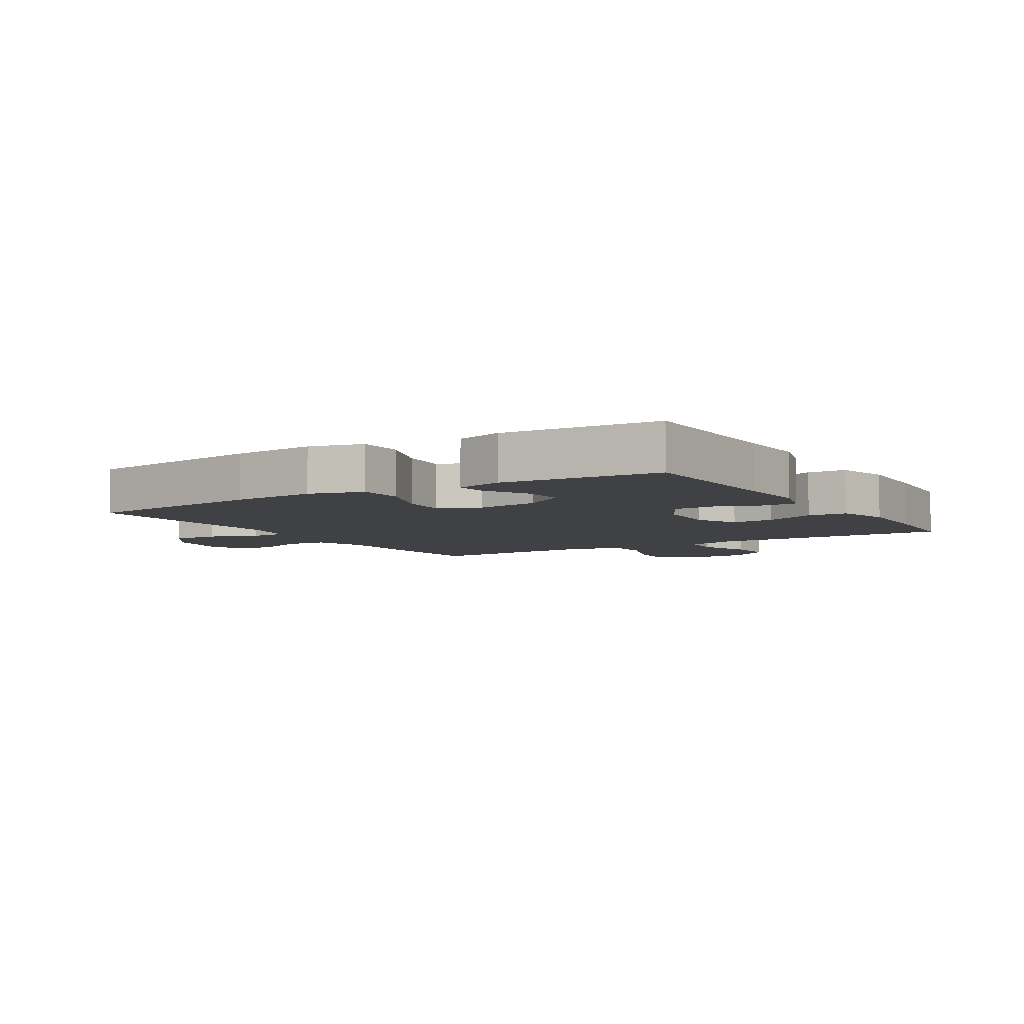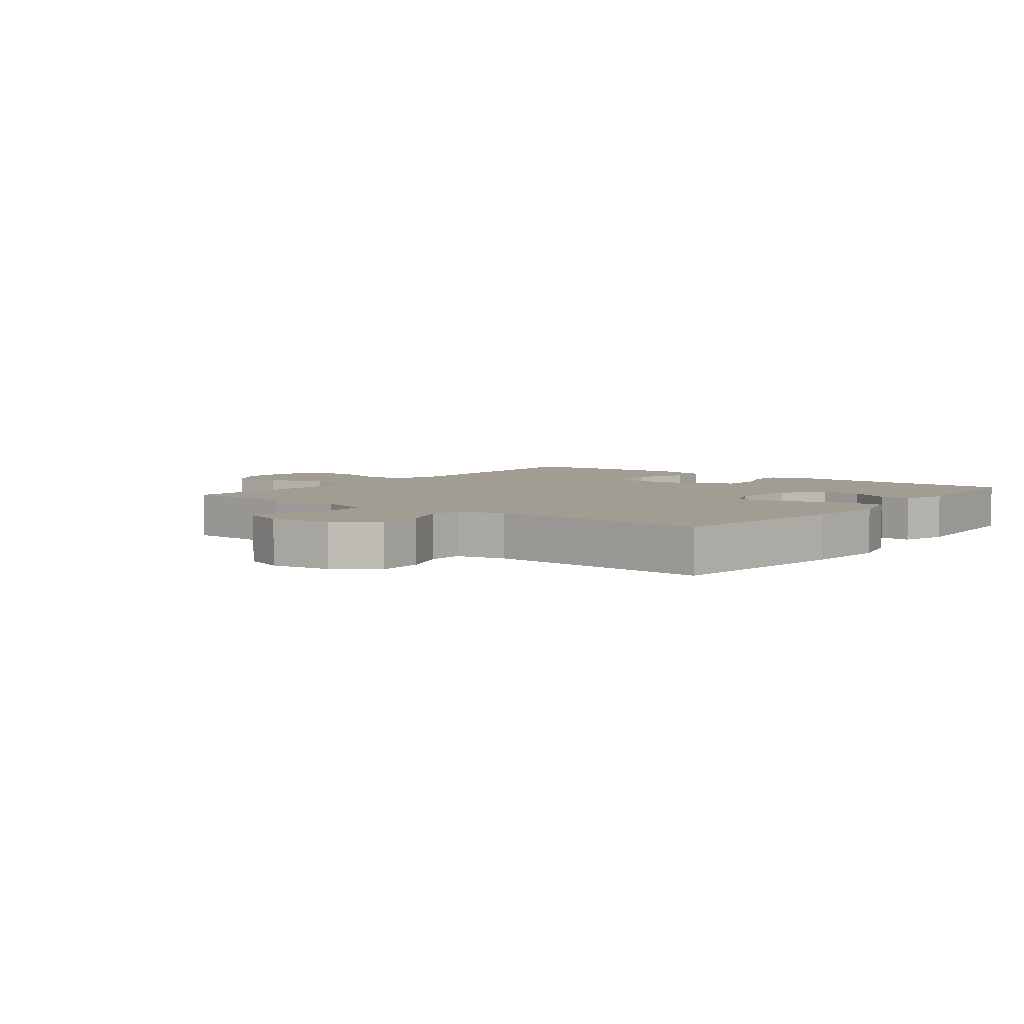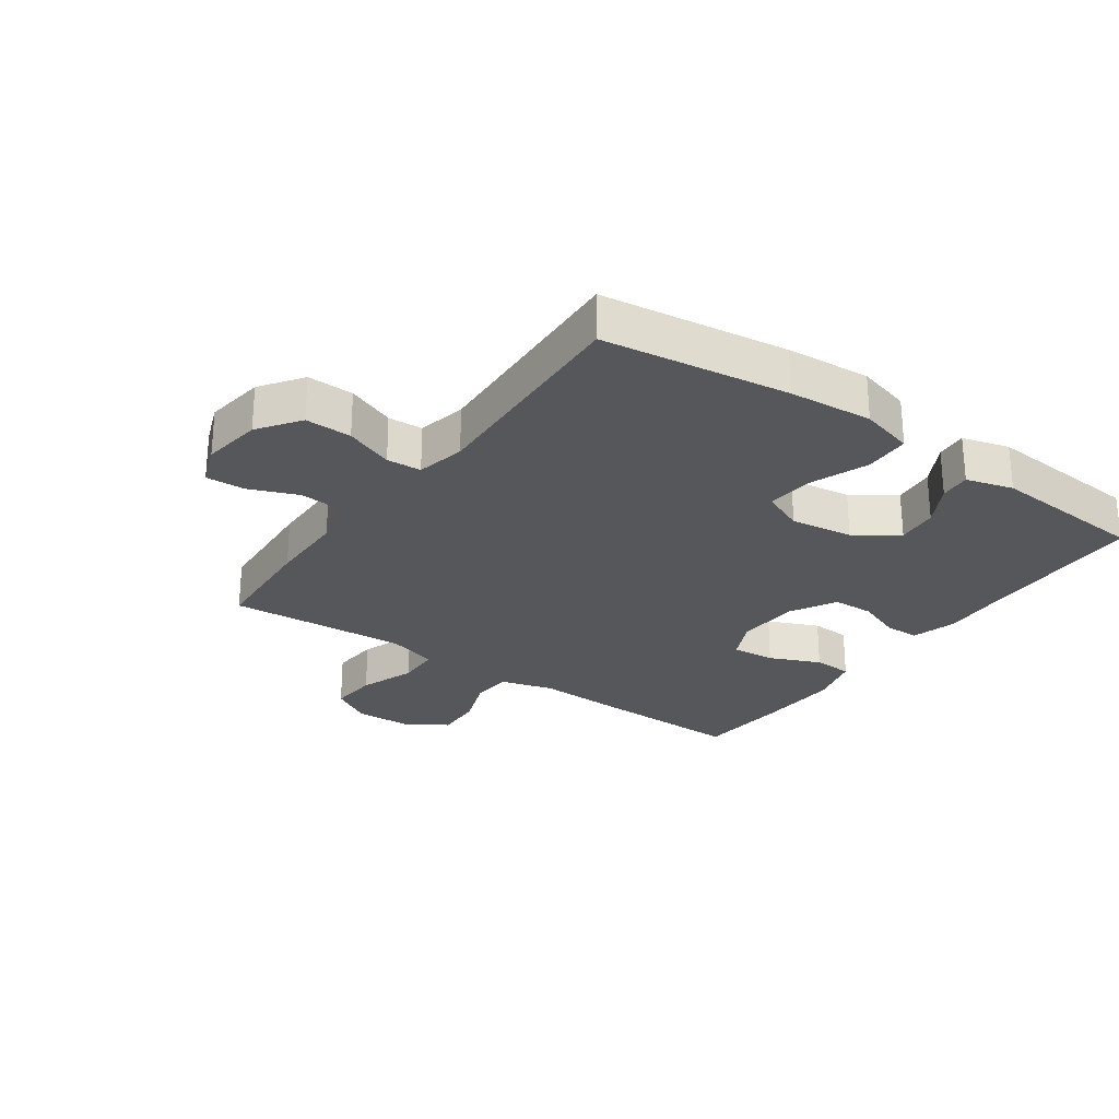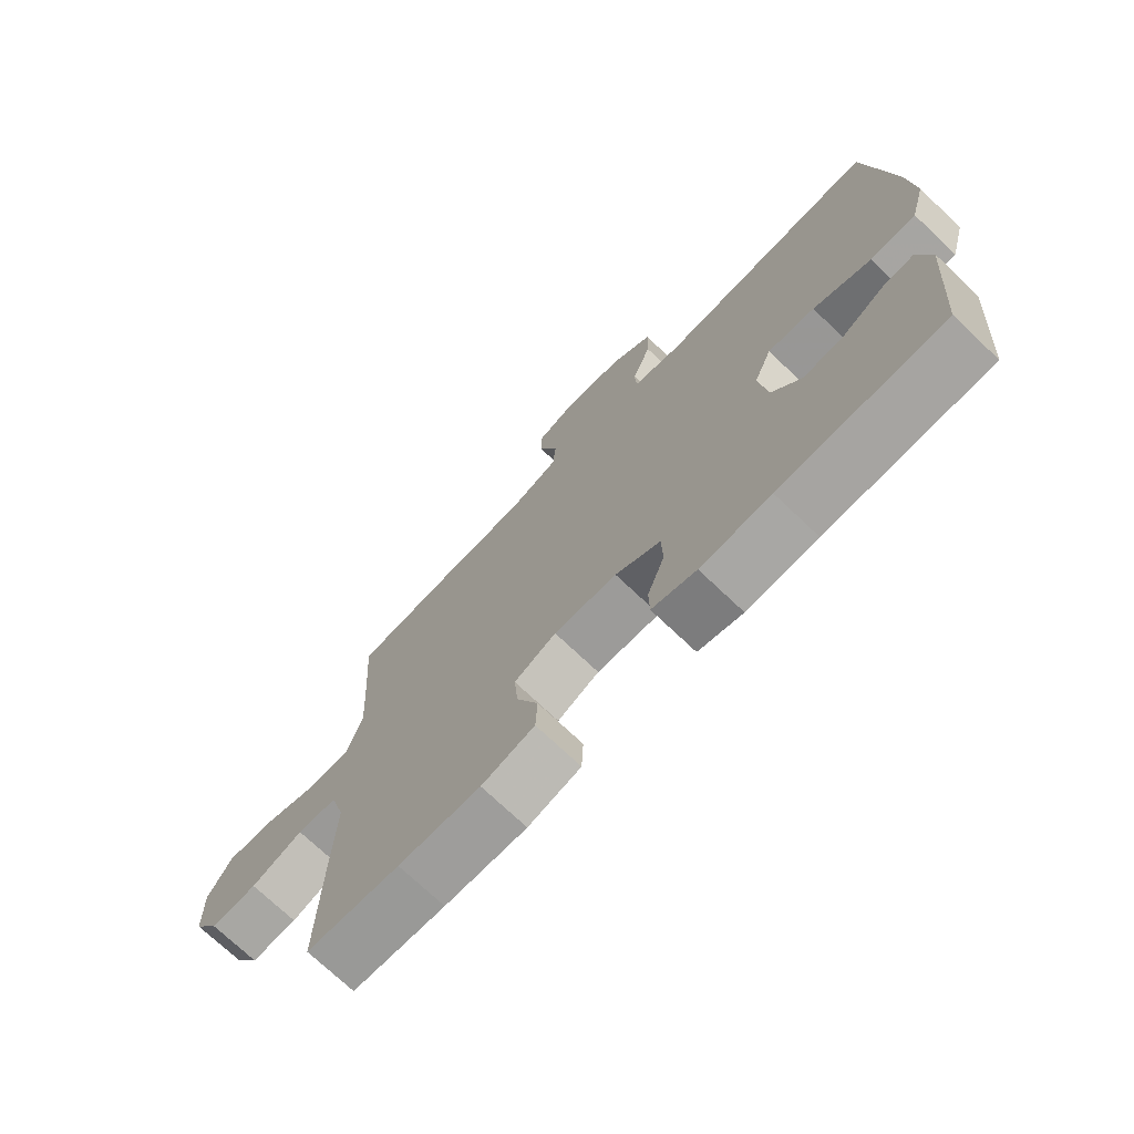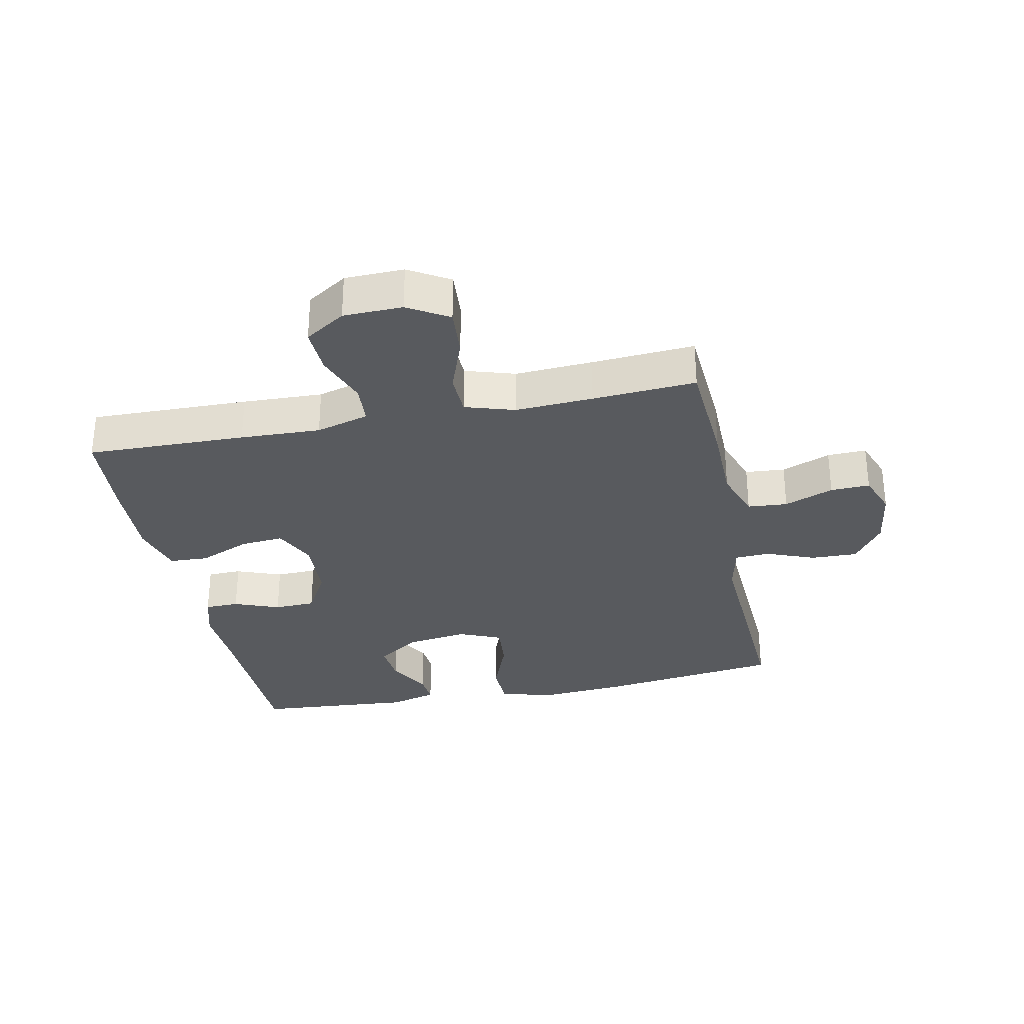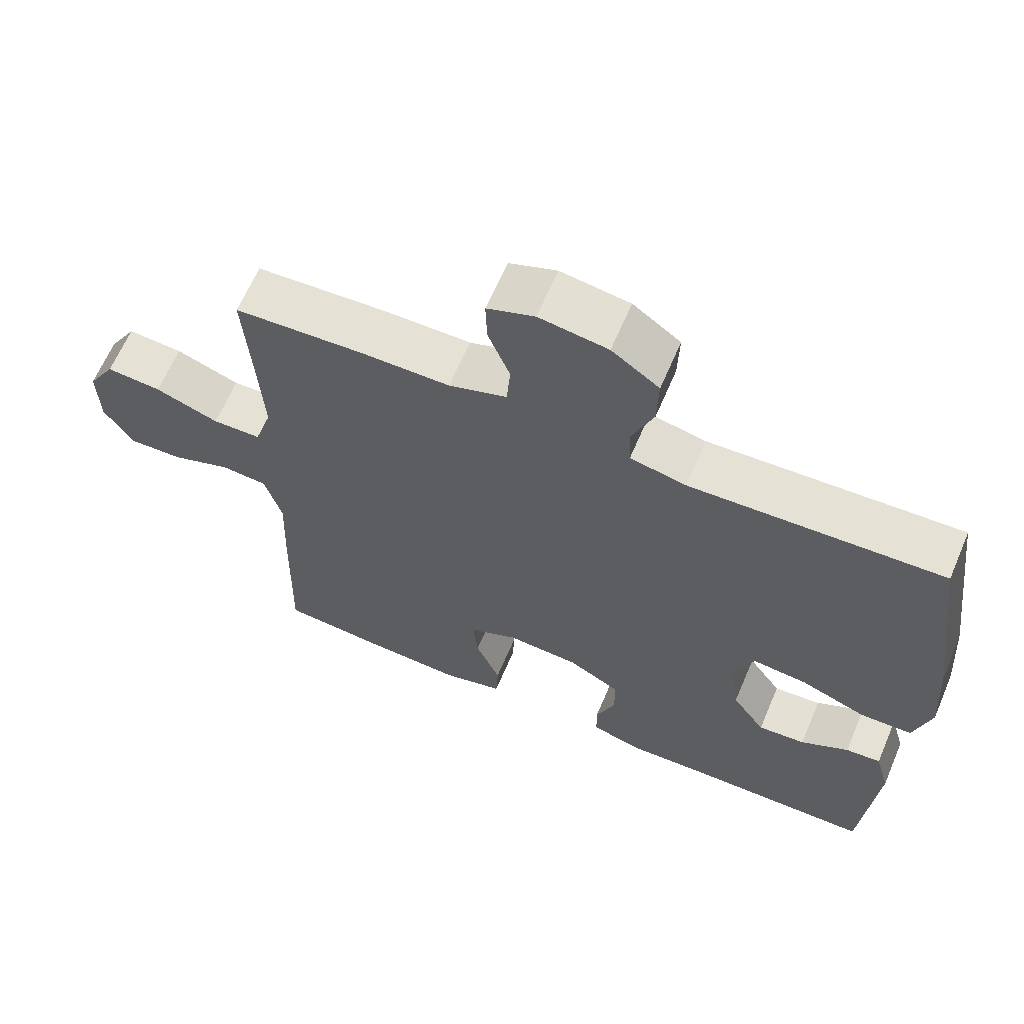
<metadata>
{"format":"obj","ext":"obj","renderer":"f3d","projection":"perspective","resolution":1024,"background":"white","views":[{"elev":-5.9,"azim":121.9,"up":"+Y"},{"elev":4.8,"azim":37.6,"up":"+Y"},{"elev":-26.5,"azim":54.9,"up":"+Y"},{"elev":-72.6,"azim":46.4,"up":"+Z"},{"elev":-30.9,"azim":-78.3,"up":"+Y"},{"elev":64.2,"azim":23.1,"up":"+Z"}]}
</metadata>
<code>
v -0.5 0.07 -0.5
v -0.494 0.07 -0.244
v -0.489 0.07 -0.115
v -0.513 0.07 -0.03
v -0.578 0.07 -0.025
v -0.663 0.07 -0.056
v -0.739 0.07 -0.059
v -0.781 0.07 0.006
v -0.783 0.07 0.101
v -0.744 0.07 0.166
v -0.666 0.07 0.16
v -0.576 0.07 0.127
v -0.507 0.07 0.129
v -0.482 0.07 0.209
v -0.489 0.07 0.333
v -0.5 0.07 0.5
v -0.317 0.07 0.511
v -0.191 0.07 0.512
v -0.109 0.07 0.54
v -0.104 0.07 0.604
v -0.135 0.07 0.683
v -0.137 0.07 0.746
v -0.07 0.07 0.771
v 0.027 0.07 0.757
v 0.094 0.07 0.709
v 0.092 0.07 0.634
v 0.061 0.07 0.556
v 0.064 0.07 0.5
v 0.143 0.07 0.483
v 0.5 0.07 0.5
v 0.54 0.07 0.2
v 0.55 0.07 0.065
v 0.526 0.07 -0.022
v 0.452 0.07 -0.024
v 0.358 0.07 0.012
v 0.282 0.07 0.019
v 0.253 0.07 -0.049
v 0.267 0.07 -0.15
v 0.314 0.07 -0.218
v 0.381 0.07 -0.212
v 0.449 0.07 -0.174
v 0.499 0.07 -0.17
v 0.52 0.07 -0.246
v 0.5 0.07 -0.5
v 0.236 0.07 -0.505
v 0.122 0.07 -0.51
v 0.05 0.07 -0.489
v 0.049 0.07 -0.434
v 0.077 0.07 -0.361
v 0.075 0.07 -0.295
v 0.002 0.07 -0.254
v -0.1 0.07 -0.248
v -0.168 0.07 -0.28
v -0.162 0.07 -0.35
v -0.127 0.07 -0.432
v -0.13 0.07 -0.495
v -0.216 0.07 -0.518
v -0.349 0.07 -0.512
v -0.5 0 -0.5
v -0.494 0 -0.244
v -0.489 0 -0.115
v -0.513 0 -0.03
v -0.578 0 -0.025
v -0.663 0 -0.056
v -0.739 0 -0.059
v -0.781 0 0.006
v -0.783 0 0.101
v -0.744 0 0.166
v -0.666 0 0.16
v -0.576 0 0.127
v -0.507 0 0.129
v -0.482 0 0.209
v -0.489 0 0.333
v -0.5 0 0.5
v -0.317 0 0.511
v -0.191 0 0.512
v -0.109 0 0.54
v -0.104 0 0.604
v -0.135 0 0.683
v -0.137 0 0.746
v -0.07 0 0.771
v 0.027 0 0.757
v 0.094 0 0.709
v 0.092 0 0.634
v 0.061 0 0.556
v 0.064 0 0.5
v 0.143 0 0.483
v 0.5 0 0.5
v 0.54 0 0.2
v 0.55 0 0.065
v 0.526 0 -0.022
v 0.452 0 -0.024
v 0.358 0 0.012
v 0.282 0 0.019
v 0.253 0 -0.049
v 0.267 0 -0.15
v 0.314 0 -0.218
v 0.381 0 -0.212
v 0.449 0 -0.174
v 0.499 0 -0.17
v 0.52 0 -0.246
v 0.5 0 -0.5
v 0.236 0 -0.505
v 0.122 0 -0.51
v 0.05 0 -0.489
v 0.049 0 -0.434
v 0.077 0 -0.361
v 0.075 0 -0.295
v 0.002 0 -0.254
v -0.1 0 -0.248
v -0.168 0 -0.28
v -0.162 0 -0.35
v -0.127 0 -0.432
v -0.13 0 -0.495
v -0.216 0 -0.518
v -0.349 0 -0.512
f 54 55 56 57
f 53 54 57 58
f 46 47 48 49
f 45 46 49 50
f 44 45 50
f 43 44 50 51
f 40 41 42 43
f 39 40 43 51
f 32 33 34 35
f 32 35 36
f 29 30 31 32
f 28 29 32 36
f 24 25 26 27
f 24 27 28
f 23 24 28
f 20 21 22 23
f 19 20 23 28
f 18 19 28 36
f 15 16 17 18
f 14 15 18 36
f 9 10 11 12
f 9 12 13
f 8 9 13
f 5 6 7 8
f 4 5 8 13
f 3 4 13 14
f 53 58 1 2
f 52 53 2 3
f 38 39 51 52
f 37 38 52 3
f 3 14 36 37
f 115 114 113 112
f 116 115 112 111
f 107 106 105 104
f 108 107 104 103
f 108 103 102
f 109 108 102 101
f 101 100 99 98
f 109 101 98 97
f 93 92 91 90
f 94 93 90
f 90 89 88 87
f 94 90 87 86
f 85 84 83 82
f 86 85 82
f 86 82 81
f 81 80 79 78
f 86 81 78 77
f 94 86 77 76
f 76 75 74 73
f 94 76 73 72
f 70 69 68 67
f 71 70 67
f 71 67 66
f 66 65 64 63
f 71 66 63 62
f 72 71 62 61
f 60 59 116 111
f 61 60 111 110
f 110 109 97 96
f 61 110 96 95
f 95 94 72 61
f 1 59 60 2
f 2 60 61 3
f 3 61 62 4
f 4 62 63 5
f 5 63 64 6
f 6 64 65 7
f 7 65 66 8
f 8 66 67 9
f 9 67 68 10
f 10 68 69 11
f 11 69 70 12
f 12 70 71 13
f 13 71 72 14
f 14 72 73 15
f 15 73 74 16
f 16 74 75 17
f 17 75 76 18
f 18 76 77 19
f 19 77 78 20
f 20 78 79 21
f 21 79 80 22
f 22 80 81 23
f 23 81 82 24
f 24 82 83 25
f 25 83 84 26
f 26 84 85 27
f 27 85 86 28
f 28 86 87 29
f 29 87 88 30
f 30 88 89 31
f 31 89 90 32
f 32 90 91 33
f 33 91 92 34
f 34 92 93 35
f 35 93 94 36
f 36 94 95 37
f 37 95 96 38
f 38 96 97 39
f 39 97 98 40
f 40 98 99 41
f 41 99 100 42
f 42 100 101 43
f 43 101 102 44
f 44 102 103 45
f 45 103 104 46
f 46 104 105 47
f 47 105 106 48
f 48 106 107 49
f 49 107 108 50
f 50 108 109 51
f 51 109 110 52
f 52 110 111 53
f 53 111 112 54
f 54 112 113 55
f 55 113 114 56
f 56 114 115 57
f 57 115 116 58
f 58 116 59 1

</code>
